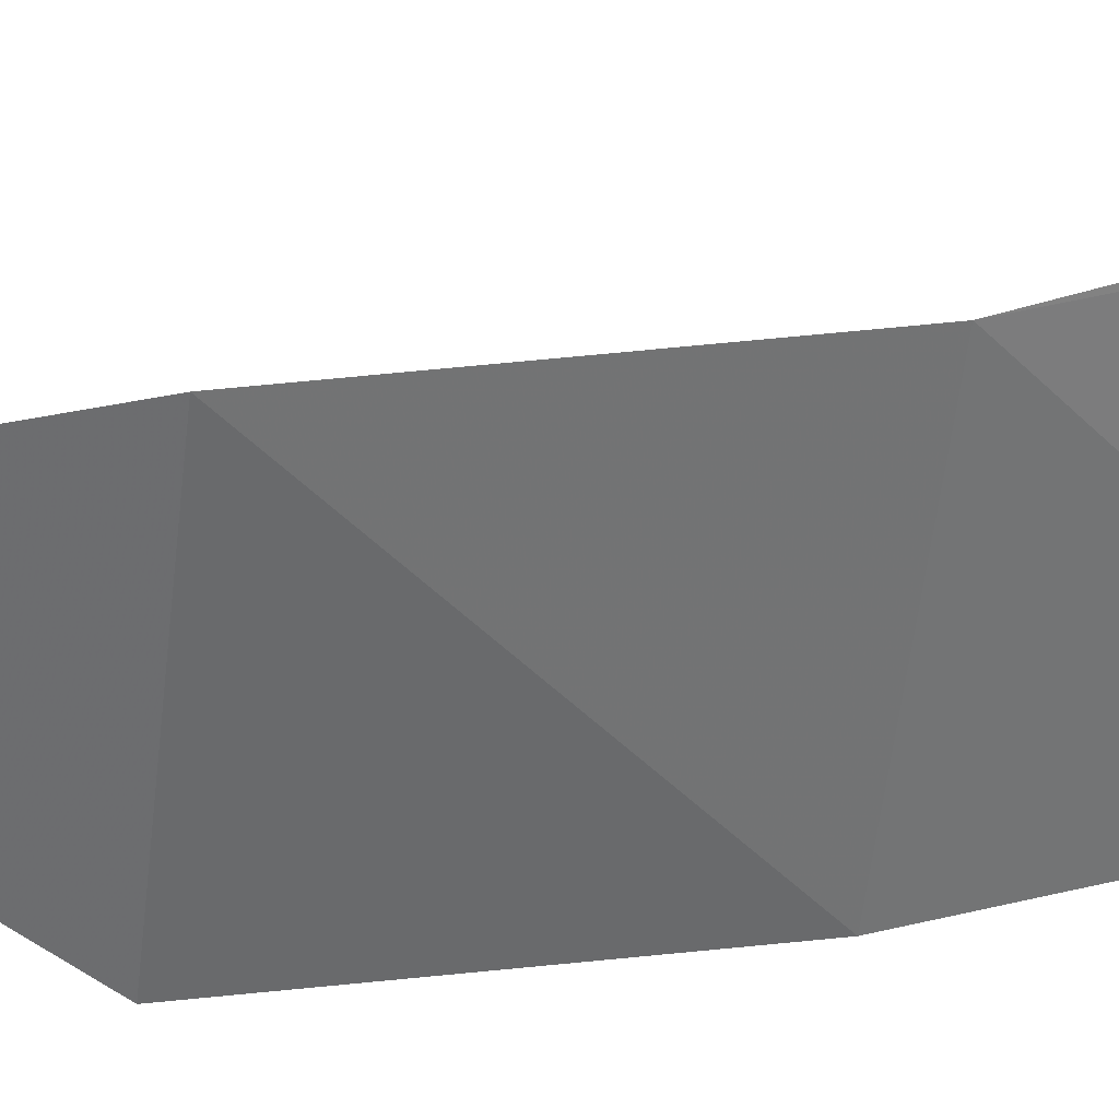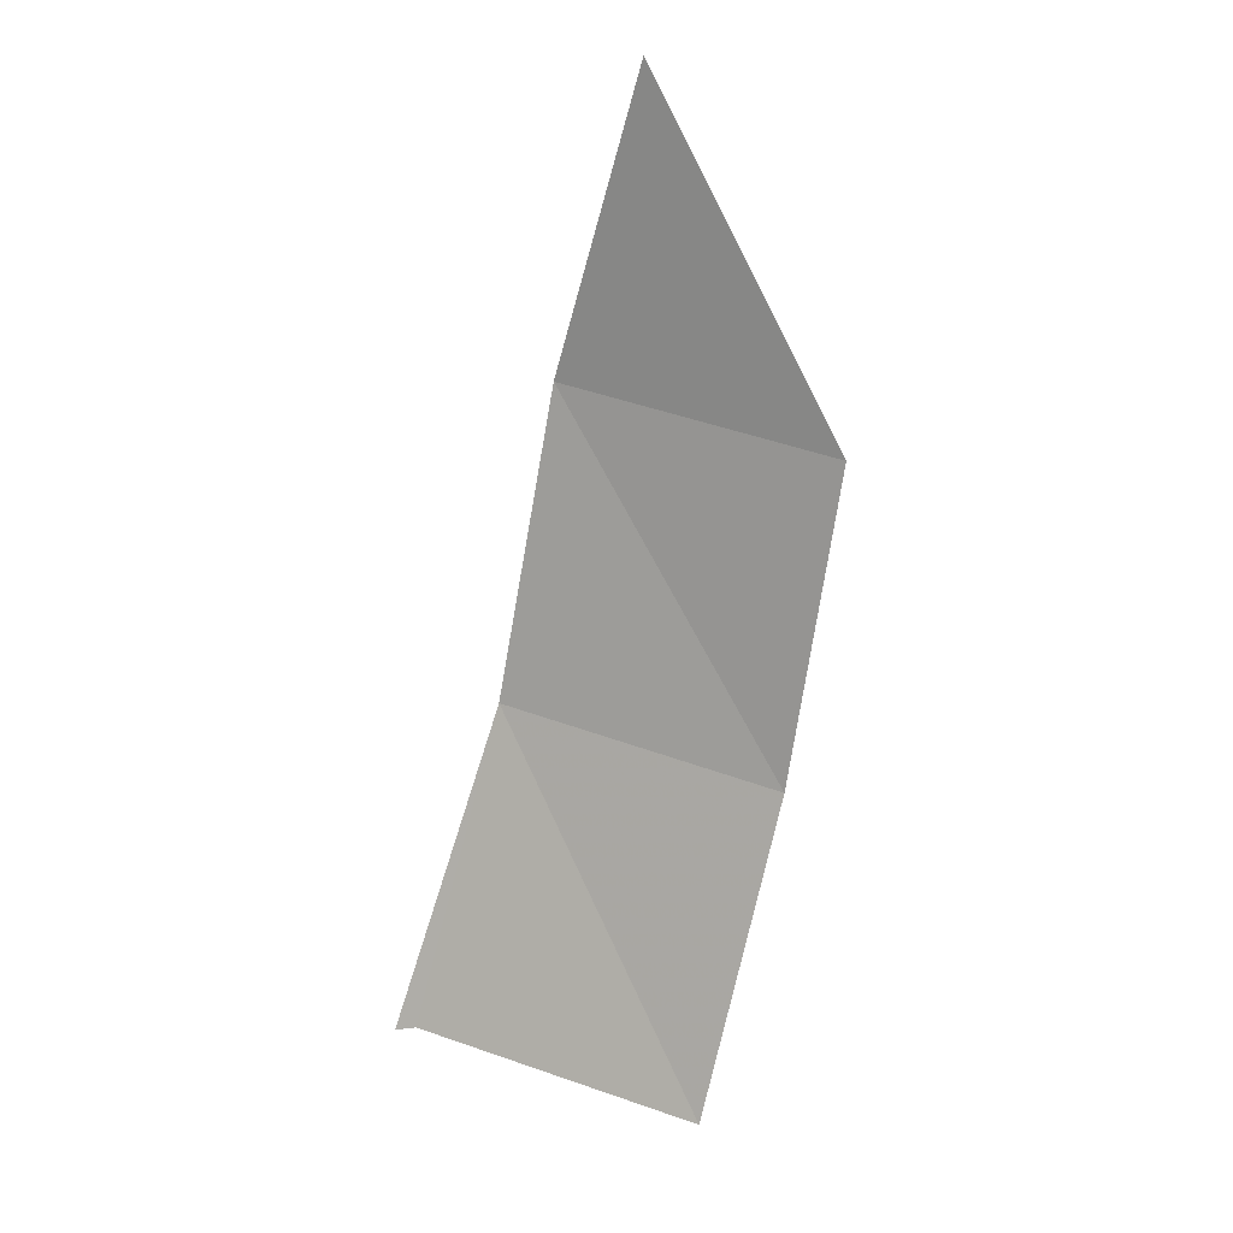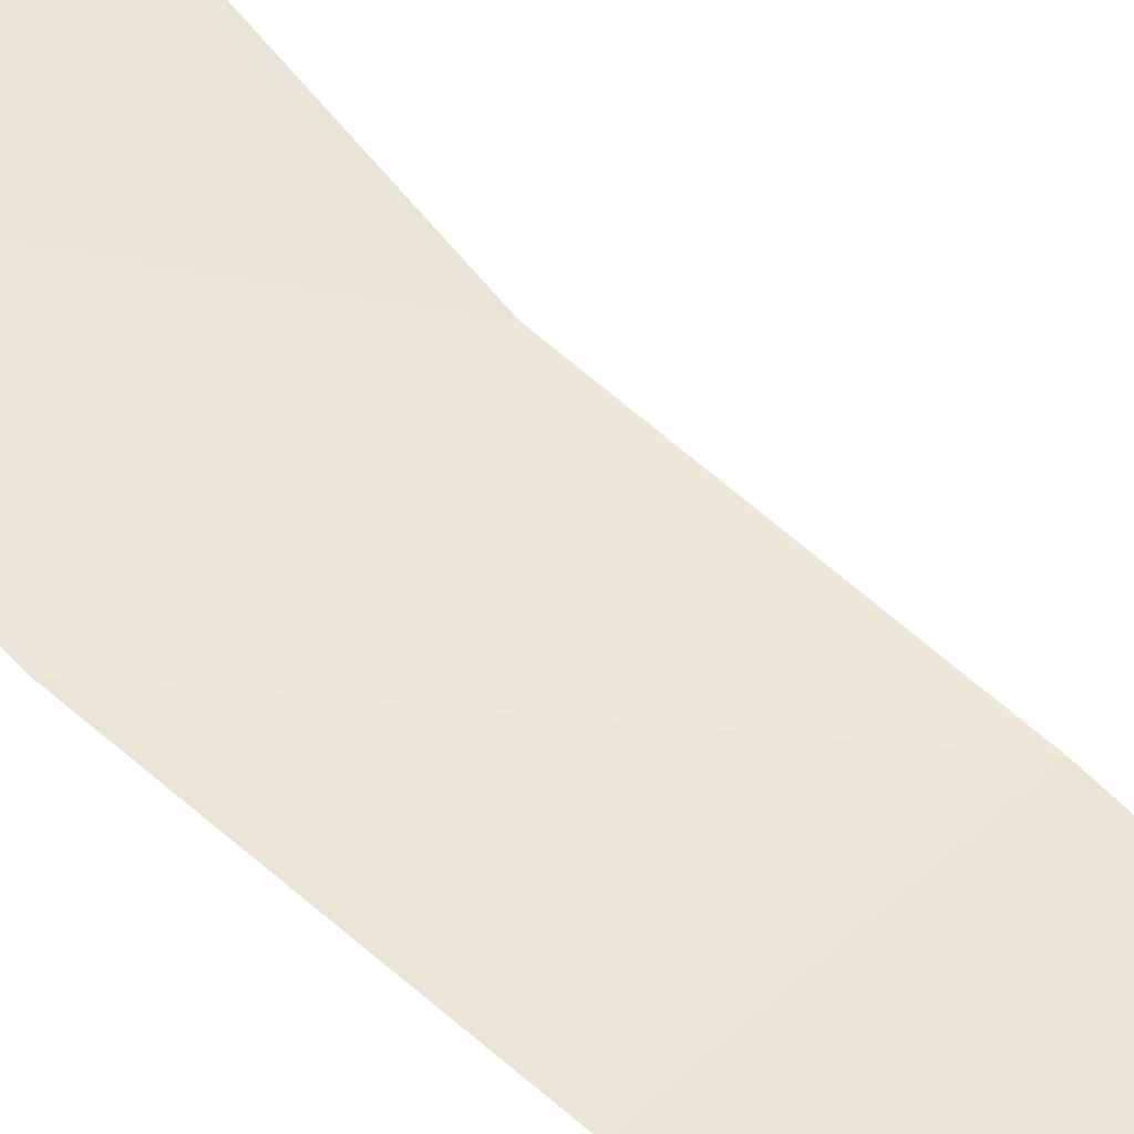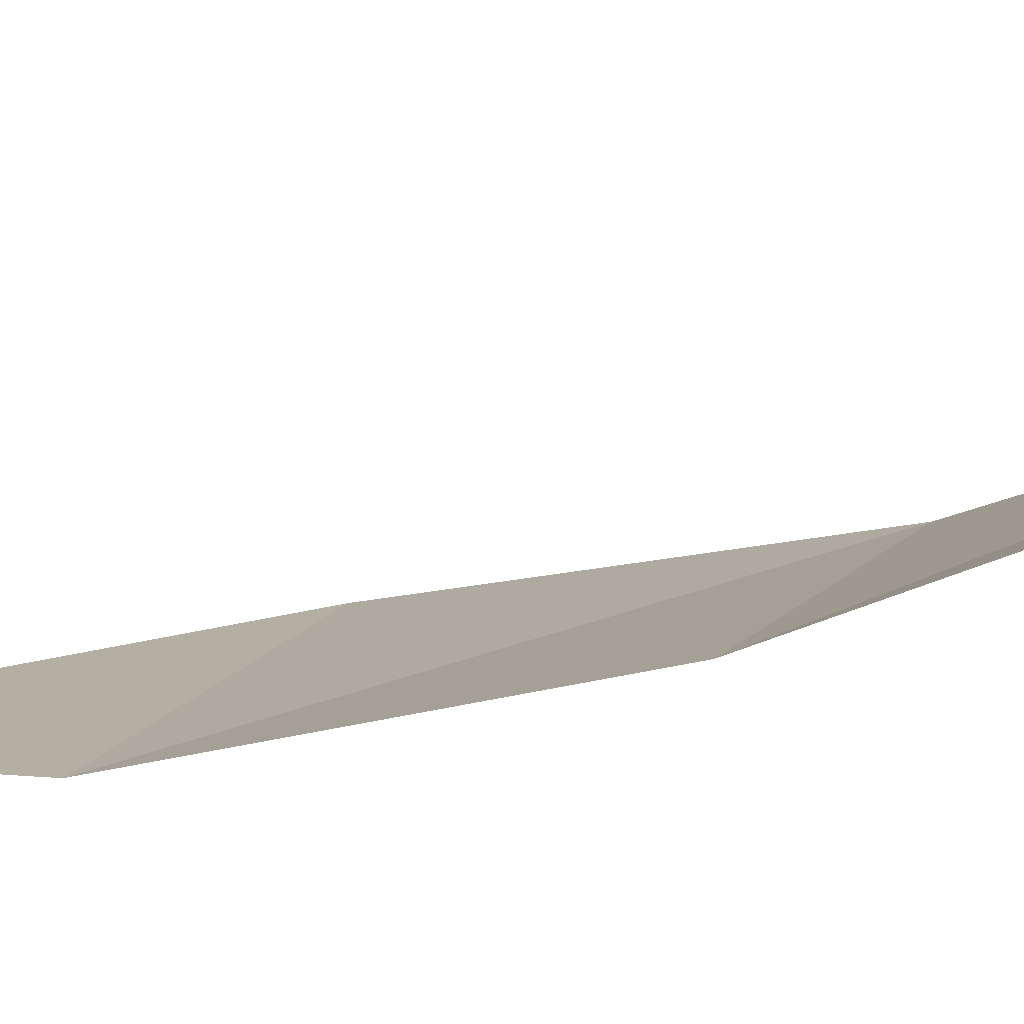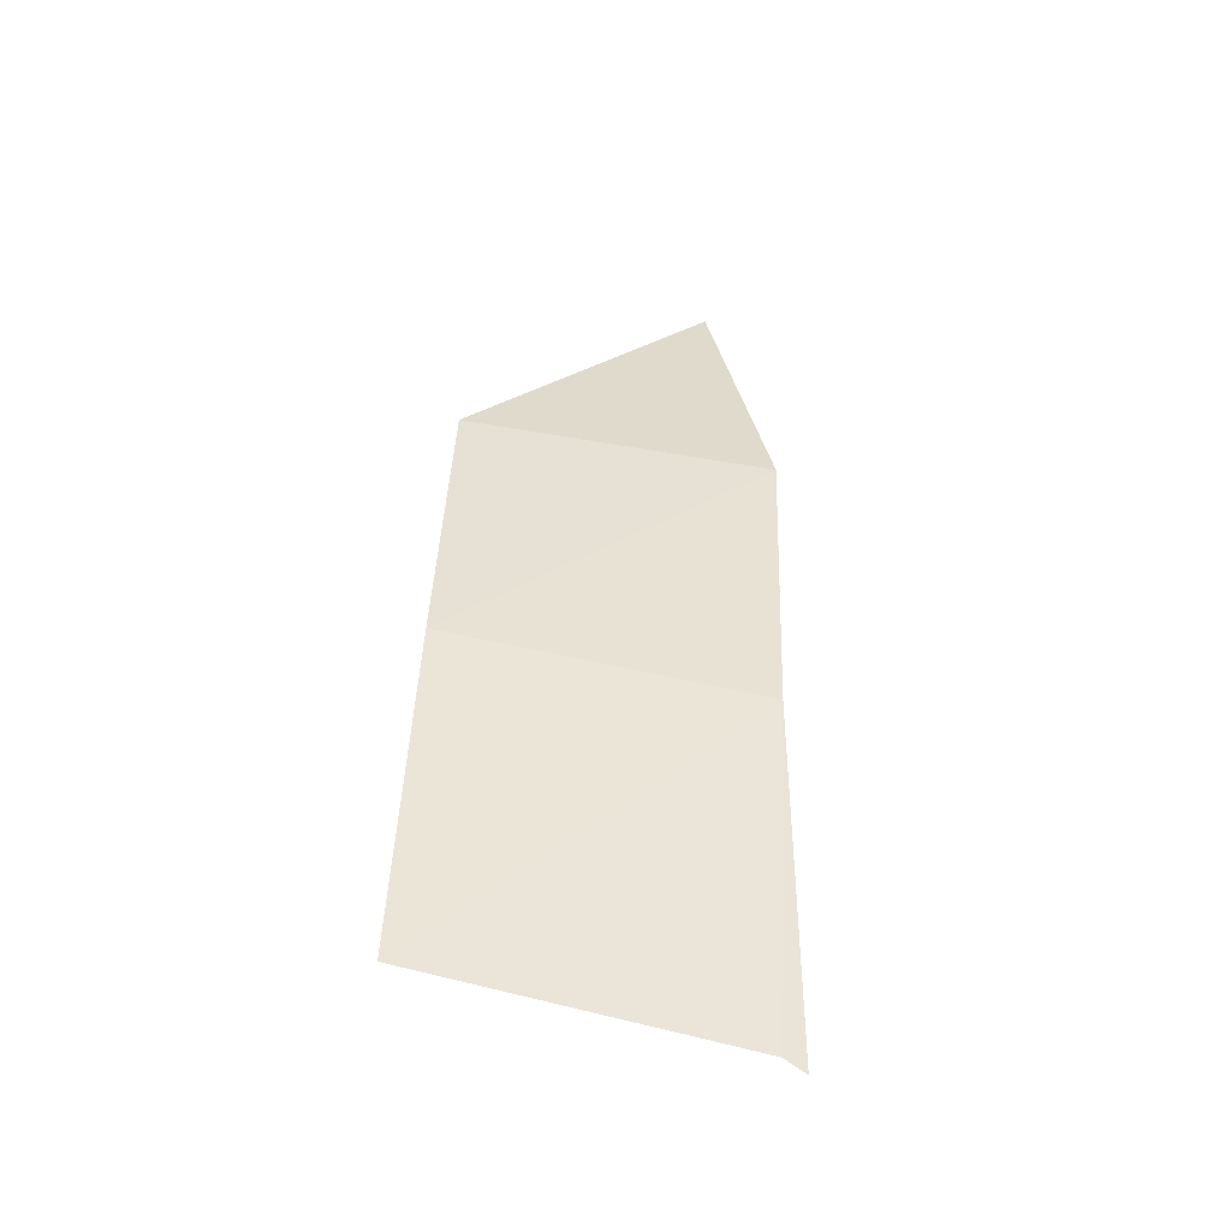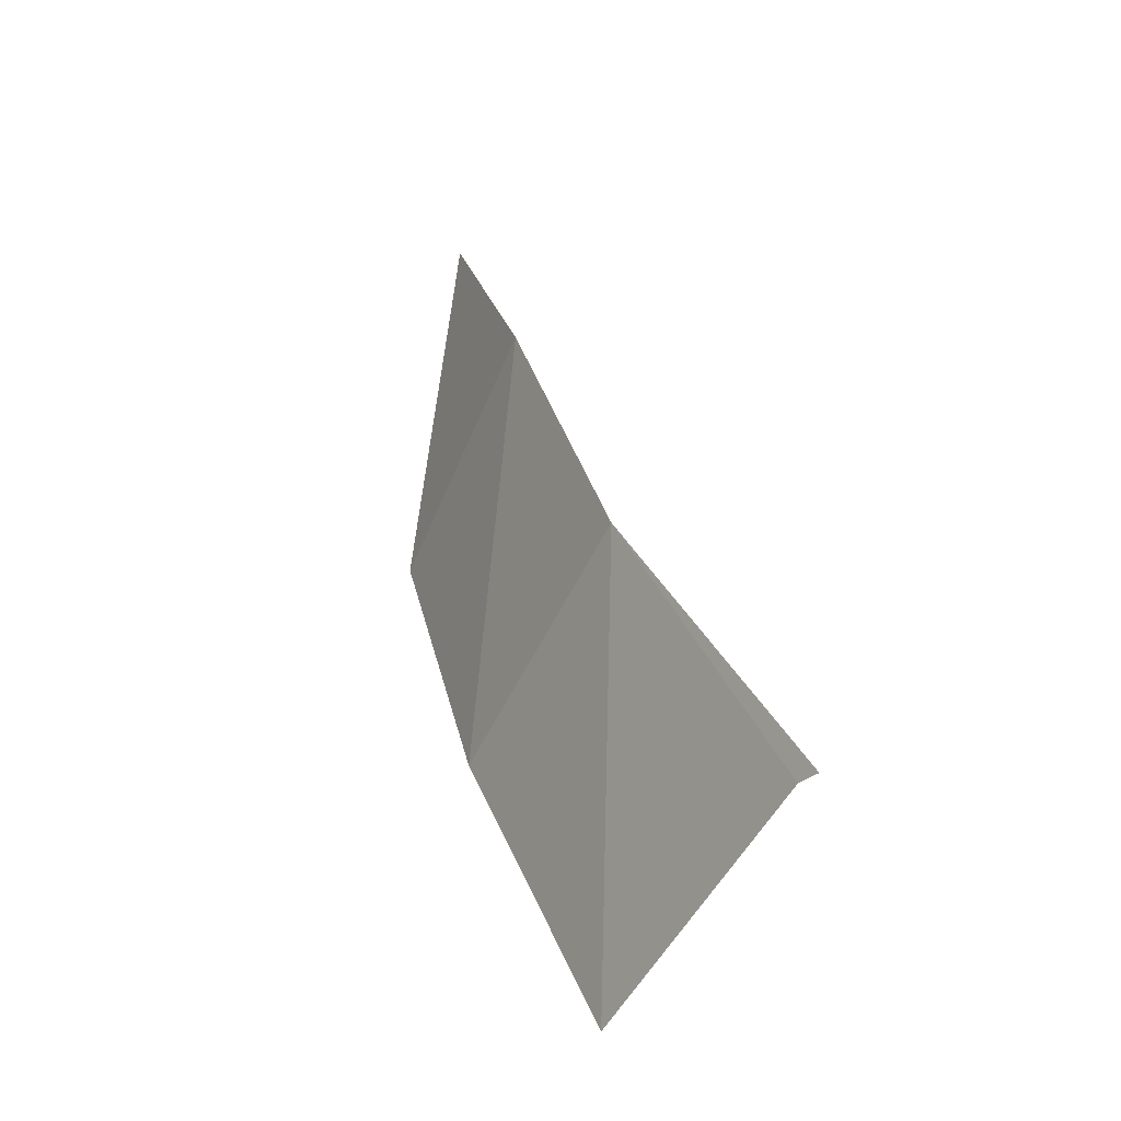
<metadata>
{"format":"obj","ext":"obj","renderer":"f3d","projection":"perspective","resolution":1024,"background":"white","views":[{"elev":-51.9,"azim":-96.7,"up":"+Z"},{"elev":30.8,"azim":35.0,"up":"+Y"},{"elev":33.5,"azim":130.3,"up":"+Z"},{"elev":17.5,"azim":-67.6,"up":"+Z"},{"elev":-66.4,"azim":173.1,"up":"+Y"},{"elev":-57.5,"azim":-110.3,"up":"+Y"}]}
</metadata>
<code>
v 688.8 219.1 90.58
v 694.8 219.1 90.31
v 690.1 225.1 89.56
v 694.8 213.1 91.89
v 688.8 213.1 92.49
v 694.8 207.1 94.49
v 688.8 207.1 95.42
v 688.4 206.9 95.58
f 3 1 2
f 2 1 4
f 1 5 4
f 4 5 6
f 6 5 7
f 5 8 7

</code>
